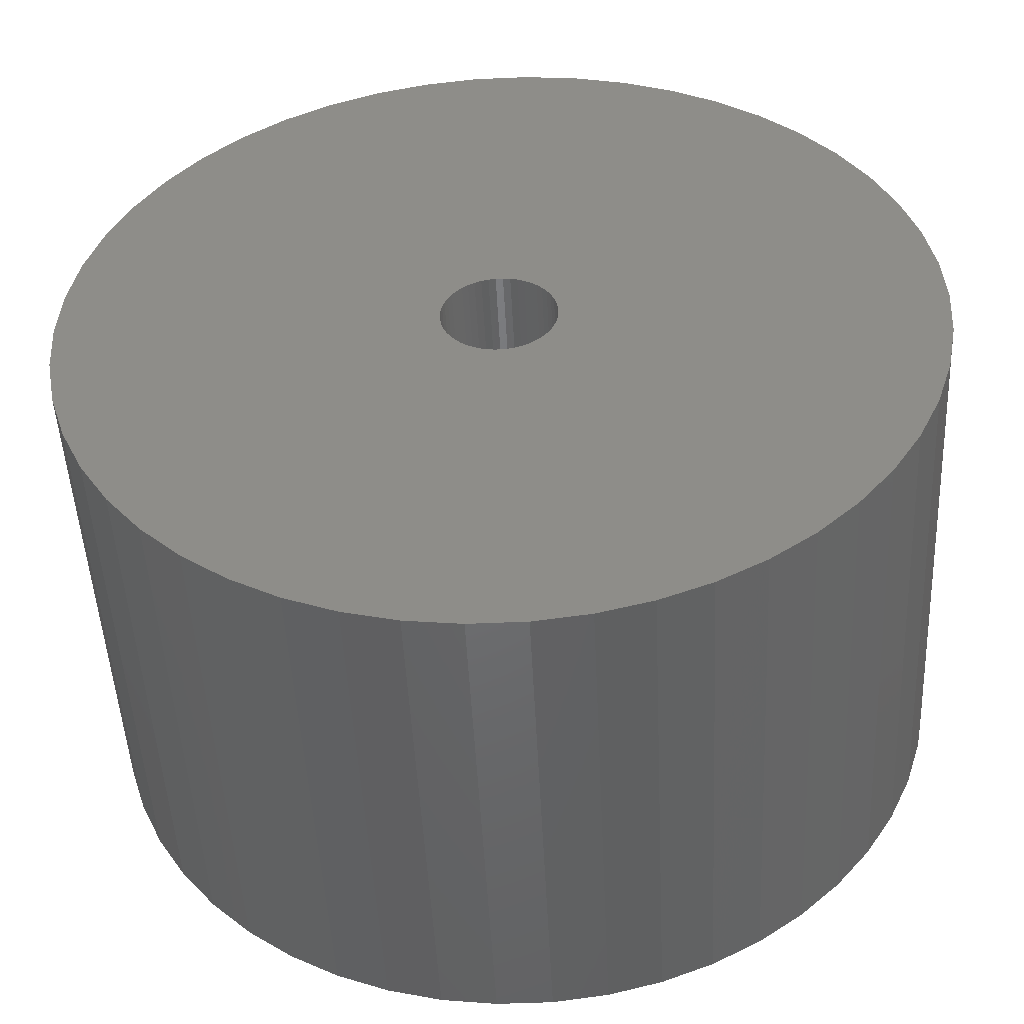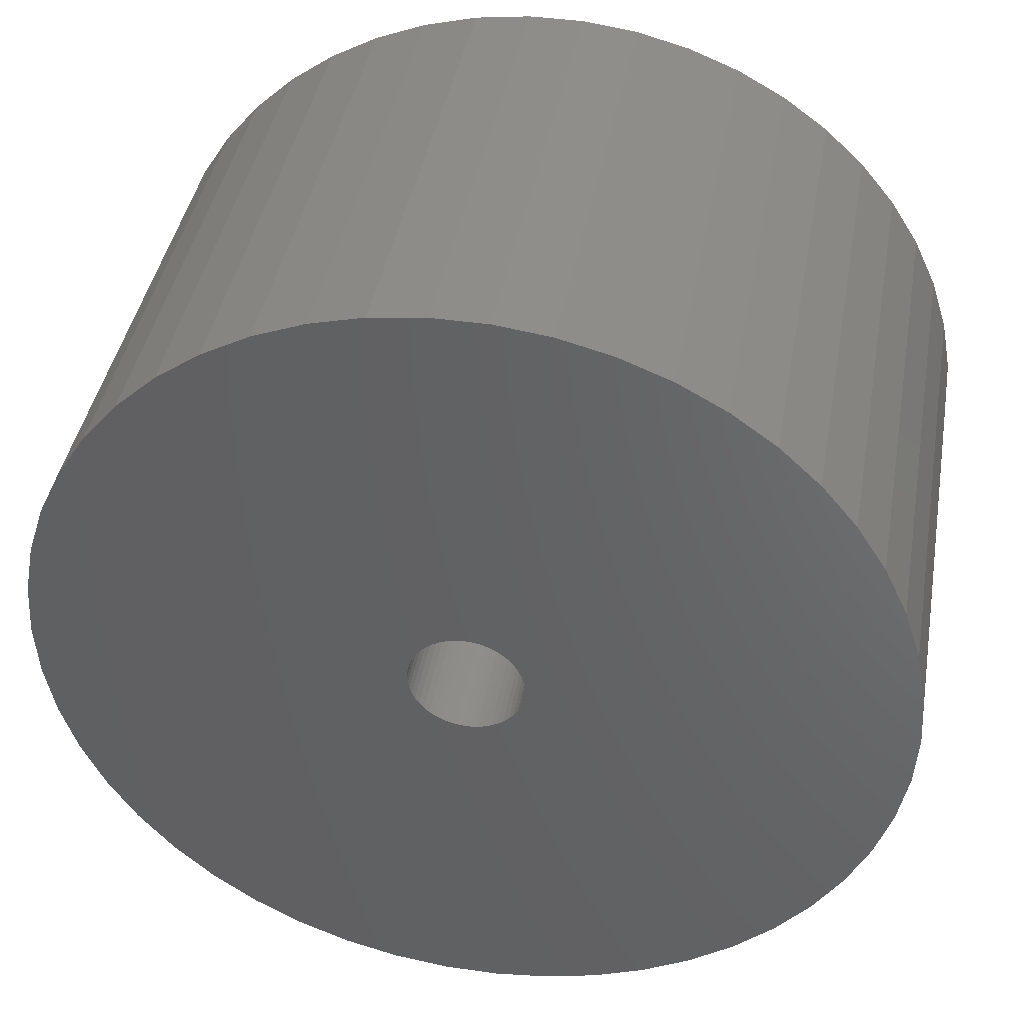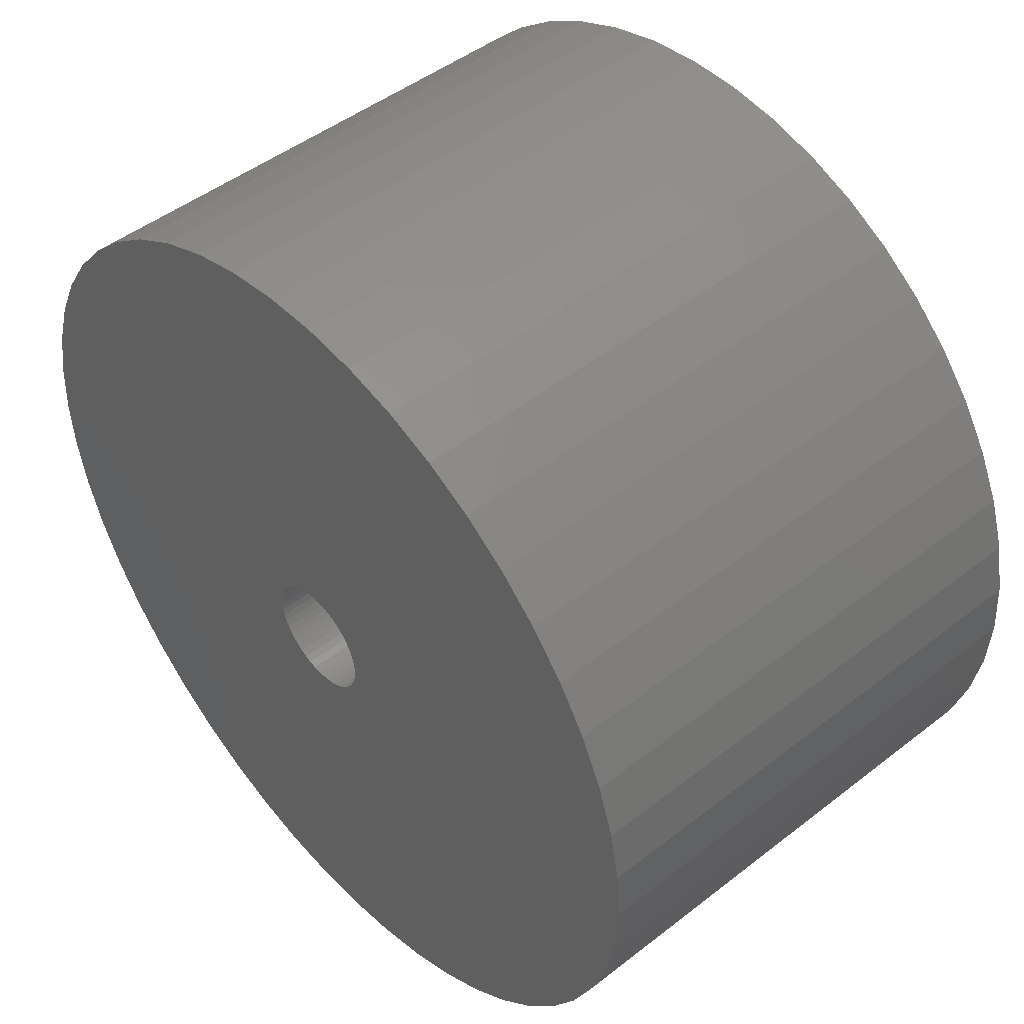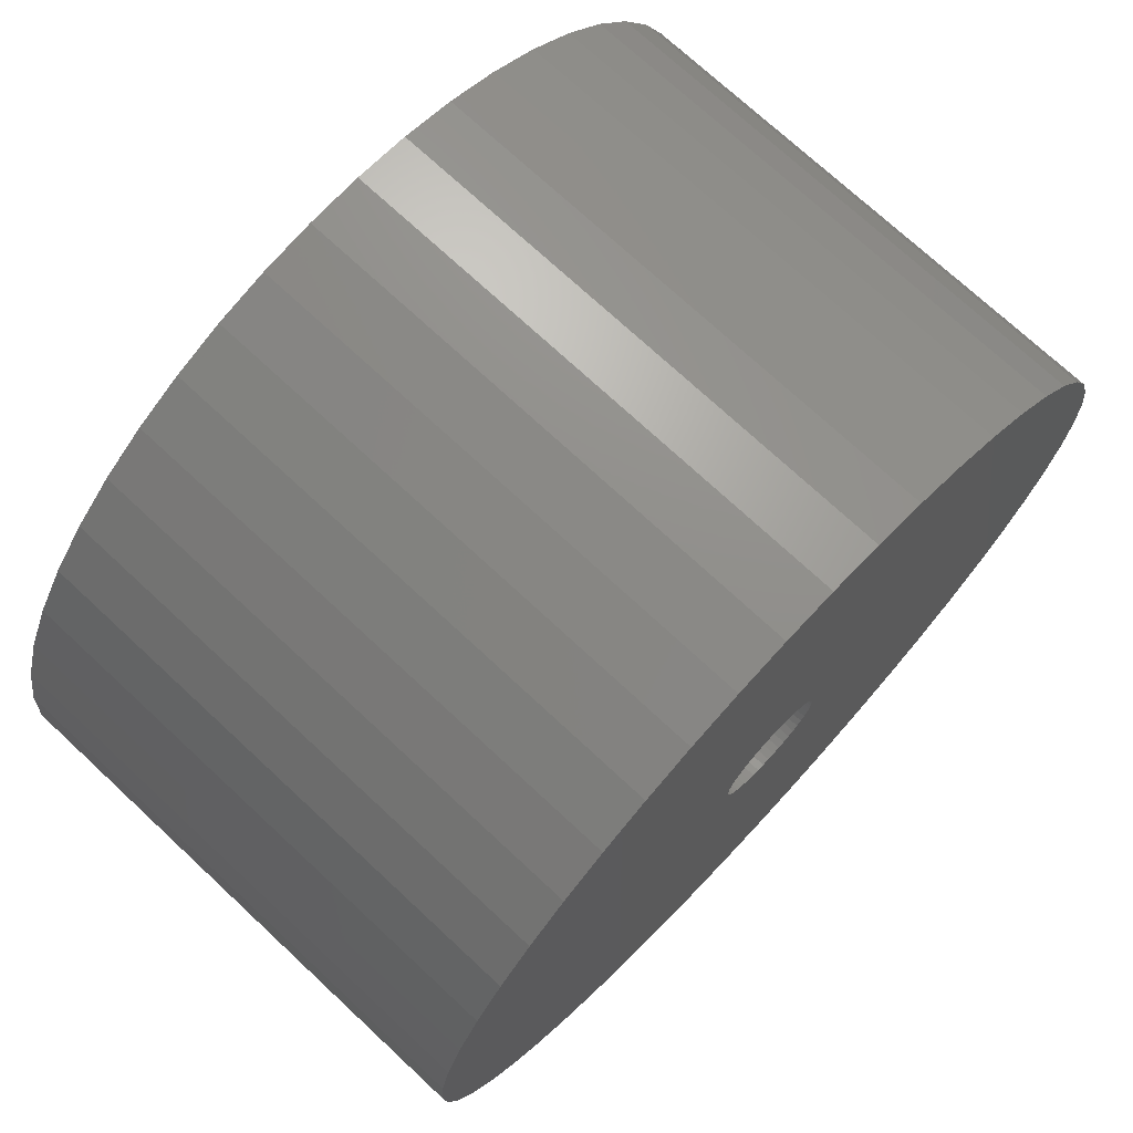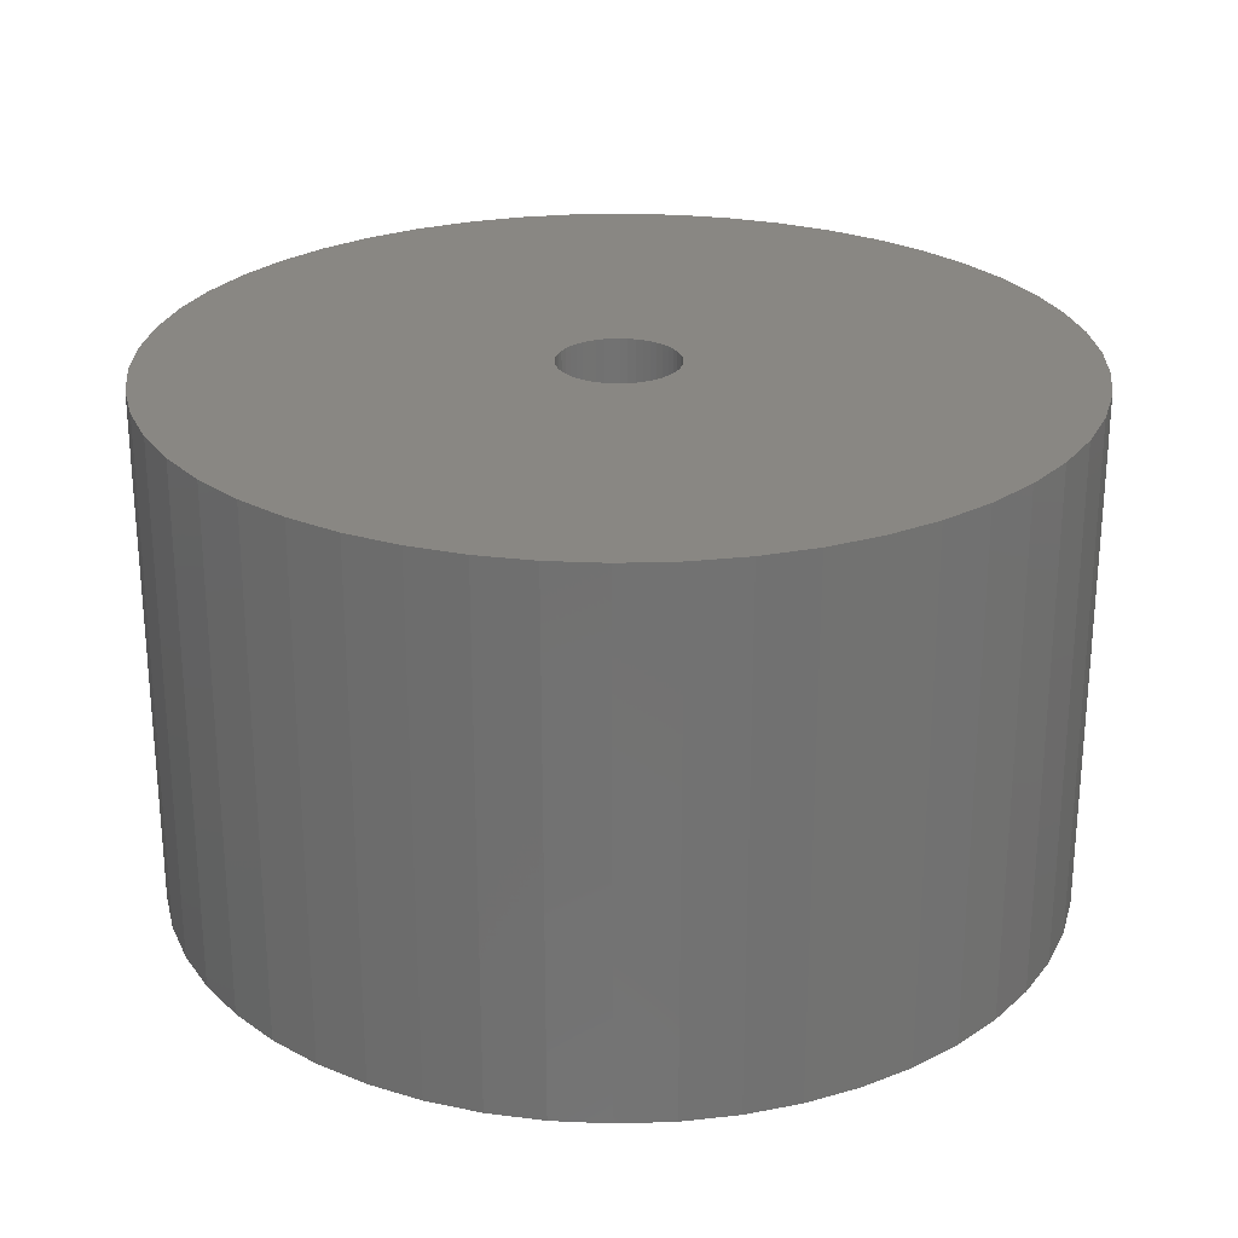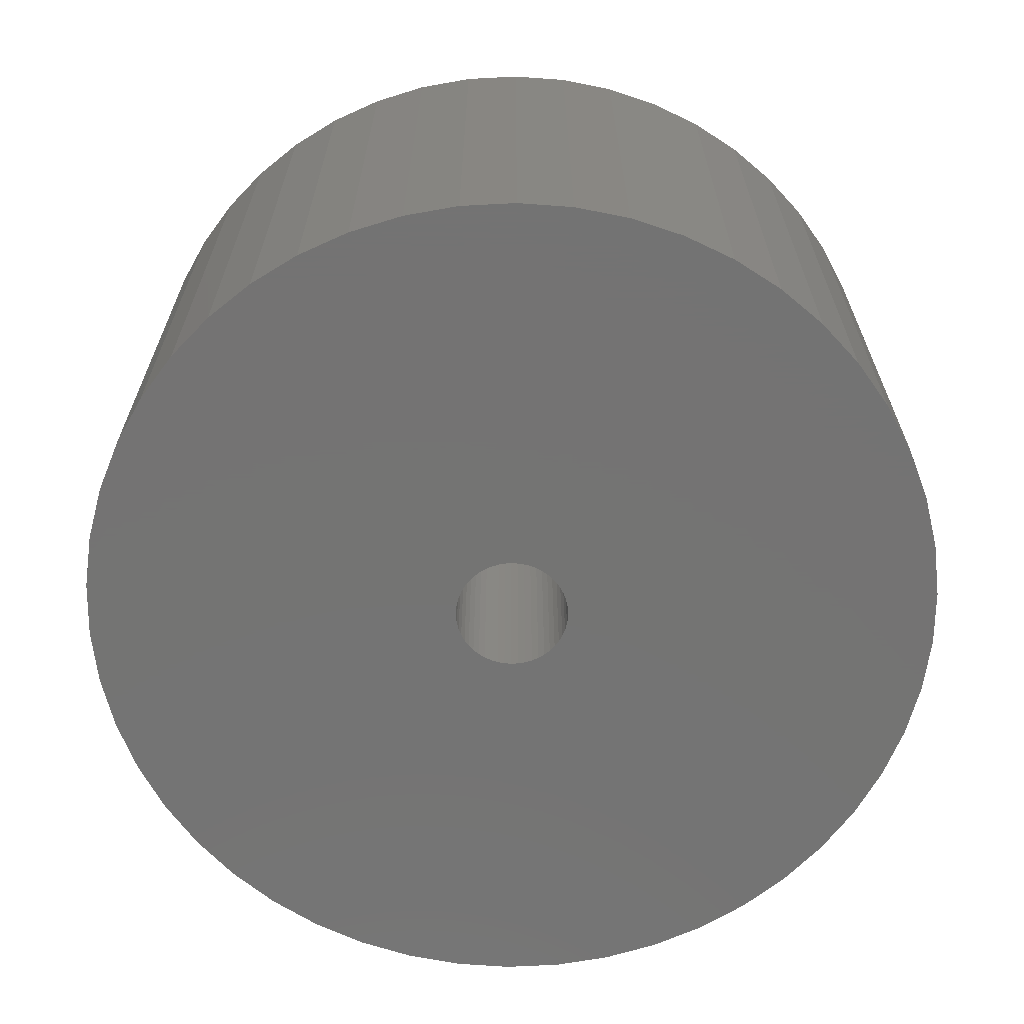
<metadata>
{"format":"stl","ext":"stl","renderer":"f3d","projection":"perspective","resolution":1024,"background":"white","views":[{"elev":-48.9,"azim":2.8,"up":"+Y"},{"elev":41.1,"azim":-170.0,"up":"+Y"},{"elev":47.2,"azim":48.6,"up":"+Y"},{"elev":72.8,"azim":133.0,"up":"+Y"},{"elev":25.7,"azim":47.5,"up":"+Z"},{"elev":-65.9,"azim":-90.6,"up":"+Z"}]}
</metadata>
<code>
# stl→obj: 200 verts, 400 faces
v 17 0 10
v 16.87 2.131 -10
v 16.87 2.131 10
v 17 0 -10
v -17 0 -10
v -16.87 2.131 10
v -16.87 2.131 -10
v -17 0 10
v 1.067 16.97 -10
v -1.067 16.97 10
v 1.067 16.97 10
v -1.067 16.97 -10
v 12.39 11.64 -10
v 10.84 13.1 10
v 12.39 11.64 10
v 10.84 13.1 -10
v -10.84 13.1 -10
v -12.39 11.64 10
v -10.84 13.1 10
v -12.39 11.64 -10
v -5.253 16.17 -10
v -7.238 15.38 10
v -5.253 16.17 10
v -7.238 15.38 -10
v 12.39 -11.64 10
v 13.75 -9.992 -10
v 13.75 -9.992 10
v 12.39 -11.64 -10
v 15.81 6.258 10
v 14.9 8.19 -10
v 14.9 8.19 10
v 15.81 6.258 -10
v 7.238 15.38 -10
v 5.253 16.17 10
v 7.238 15.38 10
v 5.253 16.17 -10
v 3.185 16.7 10
v 3.185 16.7 -10
v 9.109 14.35 10
v 9.109 14.35 -10
v -15.81 6.258 -10
v -14.9 8.19 10
v -14.9 8.19 -10
v -15.81 6.258 10
v -13.75 9.992 10
v -13.75 9.992 -10
v -16.47 4.228 10
v -16.47 4.228 -10
v -9.109 14.35 -10
v -9.109 14.35 10
v -3.185 16.7 10
v -3.185 16.7 -10
v 1.067 -16.97 -10
v 3.185 -16.7 10
v 1.067 -16.97 10
v 3.185 -16.7 -10
v 16.47 4.228 10
v 16.47 4.228 -10
v 13.75 9.992 10
v 13.75 9.992 -10
v 2.25 0 10
v 2.232 0.282 10
v 16.87 -2.131 10
v 2.179 0.5596 10
v 2.232 -0.282 10
v 2.092 0.8283 10
v 16.47 -4.228 10
v 1.972 1.084 10
v 2.179 -0.5596 10
v 1.82 1.323 10
v 15.81 -6.258 10
v 1.64 1.54 10
v 2.092 -0.8283 10
v 1.434 1.734 10
v 14.9 -8.19 10
v 1.206 1.9 10
v 1.972 -1.084 10
v 0.958 2.036 10
v 0.6953 2.14 10
v 1.82 -1.323 10
v 0.4216 2.21 10
v 0.1413 2.246 10
v -0.1413 2.246 10
v -0.4216 2.21 10
v -0.6953 2.14 10
v -0.958 2.036 10
v -1.206 1.9 10
v -1.434 1.734 10
v -1.64 1.54 10
v -1.82 1.323 10
v 1.64 -1.54 10
v 10.84 -13.1 10
v 1.434 -1.734 10
v 9.109 -14.35 10
v 1.206 -1.9 10
v 7.238 -15.38 10
v 0.958 -2.036 10
v 5.253 -16.17 10
v 0.6953 -2.14 10
v 0.4216 -2.21 10
v 0.1413 -2.246 10
v -0.1413 -2.246 10
v -1.067 -16.97 10
v -0.4216 -2.21 10
v -3.185 -16.7 10
v -0.6953 -2.14 10
v -5.253 -16.17 10
v -0.958 -2.036 10
v -7.238 -15.38 10
v -1.206 -1.9 10
v -9.109 -14.35 10
v -1.434 -1.734 10
v -10.84 -13.1 10
v -1.64 -1.54 10
v -12.39 -11.64 10
v -1.82 -1.323 10
v -13.75 -9.992 10
v -1.972 -1.084 10
v -14.9 -8.19 10
v -2.092 -0.8283 10
v -15.81 -6.258 10
v -2.179 -0.5596 10
v -16.47 -4.228 10
v -2.232 -0.282 10
v -16.87 -2.131 10
v -2.25 0 10
v -1.972 1.084 10
v -2.092 0.8283 10
v -2.179 0.5596 10
v -2.232 0.282 10
v 16.87 -2.131 -10
v 9.109 -14.35 -10
v 10.84 -13.1 -10
v 15.81 -6.258 -10
v 14.9 -8.19 -10
v -9.109 -14.35 -10
v -7.238 -15.38 -10
v -14.9 -8.19 -10
v -15.81 -6.258 -10
v -16.87 -2.131 -10
v -16.47 -4.228 -10
v 5.253 -16.17 -10
v 7.238 -15.38 -10
v 16.47 -4.228 -10
v -3.185 -16.7 -10
v -1.067 -16.97 -10
v -12.39 -11.64 -10
v -10.84 -13.1 -10
v 2.25 0 -10
v 2.232 -0.282 -10
v 2.179 -0.5596 -10
v 2.232 0.282 -10
v 2.092 -0.8283 -10
v 1.972 -1.084 -10
v 2.179 0.5596 -10
v 1.82 -1.323 -10
v 1.64 -1.54 -10
v 2.092 0.8283 -10
v 1.434 -1.734 -10
v 1.206 -1.9 -10
v 1.972 1.084 -10
v 0.958 -2.036 -10
v 0.6953 -2.14 -10
v 1.82 1.323 -10
v 0.4216 -2.21 -10
v 0.1413 -2.246 -10
v -0.1413 -2.246 -10
v -0.4216 -2.21 -10
v -0.6953 -2.14 -10
v -5.253 -16.17 -10
v -0.958 -2.036 -10
v -1.206 -1.9 -10
v -1.434 -1.734 -10
v -1.64 -1.54 -10
v -1.82 -1.323 -10
v 1.64 1.54 -10
v 1.434 1.734 -10
v 1.206 1.9 -10
v 0.958 2.036 -10
v 0.6953 2.14 -10
v 0.4216 2.21 -10
v 0.1413 2.246 -10
v -0.1413 2.246 -10
v -0.4216 2.21 -10
v -0.6953 2.14 -10
v -0.958 2.036 -10
v -1.206 1.9 -10
v -1.434 1.734 -10
v -1.64 1.54 -10
v -1.82 1.323 -10
v -1.972 1.084 -10
v -2.092 0.8283 -10
v -2.179 0.5596 -10
v -2.232 0.282 -10
v -2.25 0 -10
v -13.75 -9.992 -10
v -1.972 -1.084 -10
v -2.092 -0.8283 -10
v -2.179 -0.5596 -10
v -2.232 -0.282 -10
f 1 2 3
f 2 1 4
f 5 6 7
f 6 5 8
f 9 10 11
f 10 9 12
f 13 14 15
f 14 13 16
f 17 18 19
f 18 17 20
f 21 22 23
f 22 21 24
f 25 26 27
f 26 25 28
f 29 30 31
f 30 29 32
f 33 34 35
f 34 33 36
f 36 37 34
f 37 36 38
f 16 39 14
f 39 16 40
f 41 42 43
f 42 41 44
f 43 45 46
f 45 43 42
f 7 47 48
f 47 7 6
f 49 19 50
f 19 49 17
f 12 51 10
f 51 12 52
f 53 54 55
f 54 53 56
f 57 32 29
f 32 57 58
f 3 58 57
f 58 3 2
f 59 13 15
f 13 59 60
f 31 60 59
f 60 31 30
f 38 11 37
f 11 38 9
f 40 35 39
f 35 40 33
f 61 1 3
f 62 3 57
f 1 61 63
f 64 57 29
f 65 63 61
f 66 29 31
f 63 65 67
f 68 31 59
f 69 67 65
f 70 59 15
f 67 69 71
f 72 15 14
f 73 71 69
f 74 14 39
f 71 73 75
f 76 39 35
f 77 75 73
f 78 35 34
f 75 77 27
f 79 34 37
f 80 27 77
f 27 80 25
f 3 62 61
f 57 64 62
f 29 66 64
f 31 68 66
f 59 70 68
f 15 72 70
f 14 74 72
f 39 76 74
f 81 37 11
f 35 78 76
f 34 79 78
f 37 81 79
f 11 82 81
f 11 83 82
f 10 83 11
f 83 10 84
f 51 84 10
f 84 51 85
f 23 85 51
f 85 23 86
f 22 86 23
f 86 22 87
f 50 87 22
f 87 50 88
f 19 88 50
f 88 19 89
f 89 18 90
f 18 89 19
f 91 25 80
f 25 91 92
f 93 92 91
f 92 93 94
f 95 94 93
f 94 95 96
f 97 96 95
f 96 97 98
f 99 98 97
f 98 99 54
f 100 54 99
f 54 100 55
f 101 55 100
f 102 55 101
f 103 102 104
f 105 104 106
f 107 106 108
f 102 103 55
f 109 108 110
f 111 110 112
f 113 112 114
f 115 114 116
f 117 116 118
f 119 118 120
f 121 120 122
f 123 122 124
f 104 105 103
f 125 124 126
f 45 90 18
f 90 45 127
f 106 107 105
f 42 127 45
f 108 109 107
f 127 42 128
f 110 111 109
f 44 128 42
f 112 113 111
f 128 44 129
f 114 115 113
f 47 129 44
f 116 117 115
f 129 47 130
f 118 119 117
f 6 130 47
f 120 121 119
f 130 6 126
f 122 123 121
f 8 126 6
f 124 125 123
f 126 8 125
f 63 4 1
f 4 63 131
f 132 92 94
f 92 132 133
f 75 134 71
f 134 75 135
f 27 135 75
f 135 27 26
f 136 109 111
f 109 136 137
f 138 121 139
f 121 138 119
f 140 8 5
f 8 140 125
f 139 123 141
f 123 139 121
f 133 25 92
f 25 133 28
f 142 96 98
f 96 142 143
f 56 98 54
f 98 56 142
f 46 18 20
f 18 46 45
f 48 44 41
f 44 48 47
f 24 50 22
f 50 24 49
f 52 23 51
f 23 52 21
f 71 144 67
f 144 71 134
f 67 131 63
f 131 67 144
f 145 103 105
f 103 145 146
f 147 113 115
f 113 147 148
f 141 125 140
f 125 141 123
f 149 4 131
f 150 131 144
f 4 149 2
f 151 144 134
f 152 2 149
f 153 134 135
f 2 152 58
f 154 135 26
f 155 58 152
f 156 26 28
f 58 155 32
f 157 28 133
f 158 32 155
f 159 133 132
f 32 158 30
f 160 132 143
f 161 30 158
f 162 143 142
f 30 161 60
f 163 142 56
f 164 60 161
f 60 164 13
f 131 150 149
f 144 151 150
f 134 153 151
f 135 154 153
f 26 156 154
f 28 157 156
f 133 159 157
f 132 160 159
f 165 56 53
f 143 162 160
f 142 163 162
f 56 165 163
f 53 166 165
f 53 167 166
f 146 167 53
f 167 146 168
f 145 168 146
f 168 145 169
f 170 169 145
f 169 170 171
f 137 171 170
f 171 137 172
f 136 172 137
f 172 136 173
f 148 173 136
f 173 148 174
f 174 147 175
f 147 174 148
f 176 13 164
f 13 176 16
f 177 16 176
f 16 177 40
f 178 40 177
f 40 178 33
f 179 33 178
f 33 179 36
f 180 36 179
f 36 180 38
f 181 38 180
f 38 181 9
f 182 9 181
f 183 9 182
f 12 183 184
f 52 184 185
f 21 185 186
f 183 12 9
f 24 186 187
f 49 187 188
f 17 188 189
f 20 189 190
f 46 190 191
f 43 191 192
f 41 192 193
f 48 193 194
f 184 52 12
f 7 194 195
f 196 175 147
f 175 196 197
f 185 21 52
f 138 197 196
f 186 24 21
f 197 138 198
f 187 49 24
f 139 198 138
f 188 17 49
f 198 139 199
f 189 20 17
f 141 199 139
f 190 46 20
f 199 141 200
f 191 43 46
f 140 200 141
f 192 41 43
f 200 140 195
f 193 48 41
f 5 195 140
f 194 7 48
f 195 5 7
f 143 94 96
f 94 143 132
f 146 55 103
f 55 146 53
f 137 107 109
f 107 137 170
f 148 111 113
f 111 148 136
f 147 117 196
f 117 147 115
f 196 119 138
f 119 196 117
f 170 105 107
f 105 170 145
f 129 192 128
f 192 129 193
f 161 70 164
f 70 161 68
f 181 79 81
f 79 181 180
f 180 78 79
f 78 180 179
f 186 85 86
f 85 186 185
f 128 191 127
f 191 128 192
f 150 61 149
f 61 150 65
f 177 72 74
f 72 177 176
f 182 81 82
f 81 182 181
f 178 74 76
f 74 178 177
f 90 189 89
f 189 90 190
f 187 86 87
f 86 187 186
f 184 83 84
f 83 184 183
f 188 87 88
f 87 188 187
f 149 62 152
f 62 149 61
f 157 93 91
f 93 157 159
f 156 77 154
f 77 156 80
f 163 100 99
f 100 163 165
f 164 72 176
f 72 164 70
f 183 82 83
f 82 183 182
f 179 76 78
f 76 179 178
f 126 194 130
f 194 126 195
f 130 193 129
f 193 130 194
f 127 190 90
f 190 127 191
f 185 84 85
f 84 185 184
f 189 88 89
f 88 189 188
f 151 65 150
f 65 151 69
f 165 101 100
f 101 165 166
f 158 68 161
f 68 158 66
f 155 66 158
f 66 155 64
f 152 64 155
f 64 152 62
f 153 69 151
f 69 153 73
f 154 73 153
f 73 154 77
f 171 110 108
f 110 171 172
f 124 195 126
f 195 124 200
f 120 199 122
f 199 120 198
f 114 175 116
f 175 114 174
f 118 198 120
f 198 118 197
f 162 99 97
f 99 162 163
f 157 80 156
f 80 157 91
f 159 95 93
f 95 159 160
f 173 114 112
f 114 173 174
f 166 102 101
f 102 166 167
f 169 108 106
f 108 169 171
f 172 112 110
f 112 172 173
f 122 200 124
f 200 122 199
f 116 197 118
f 197 116 175
f 160 97 95
f 97 160 162
f 168 106 104
f 106 168 169
f 167 104 102
f 104 167 168

</code>
